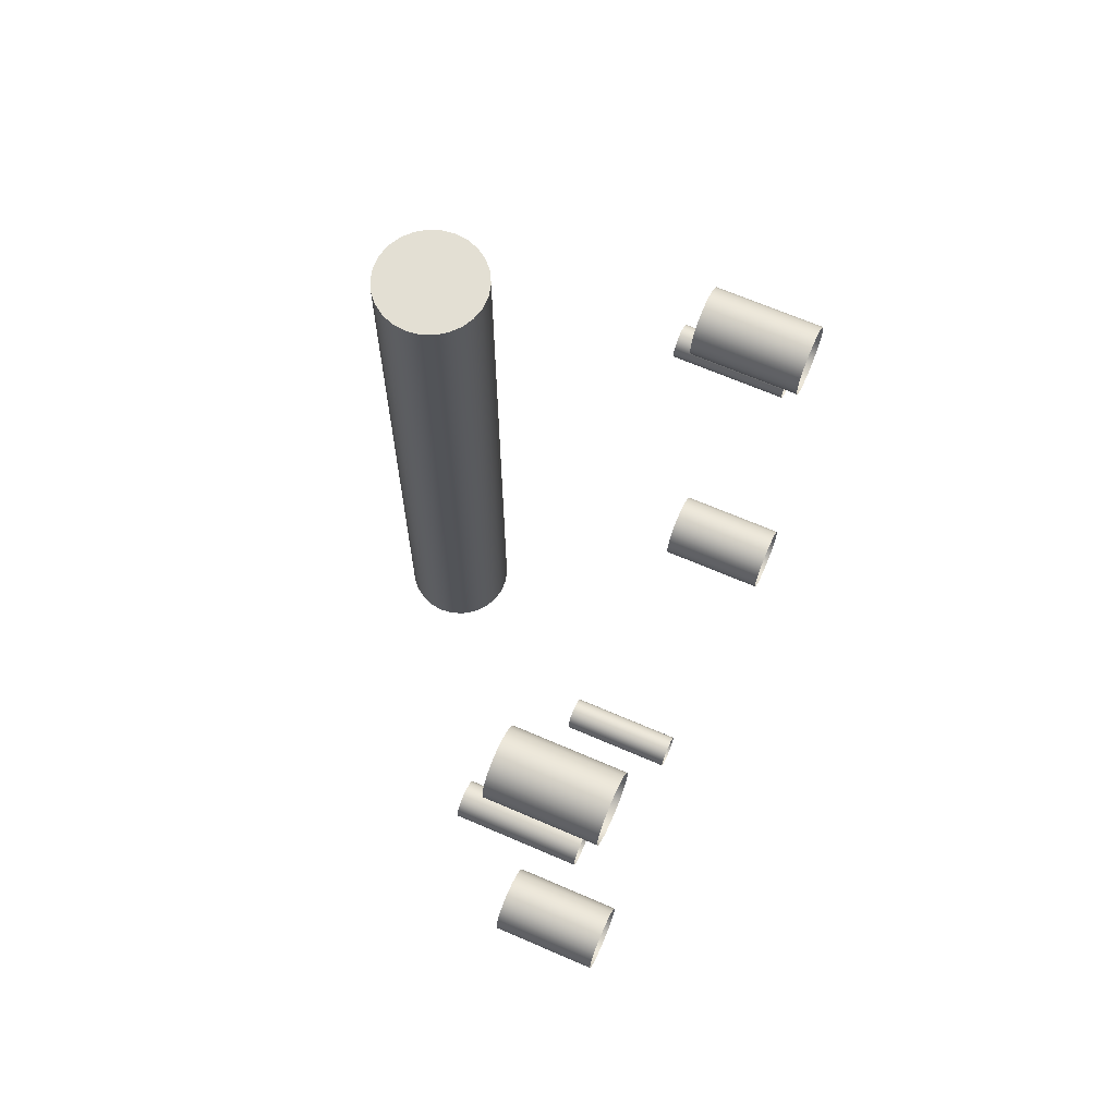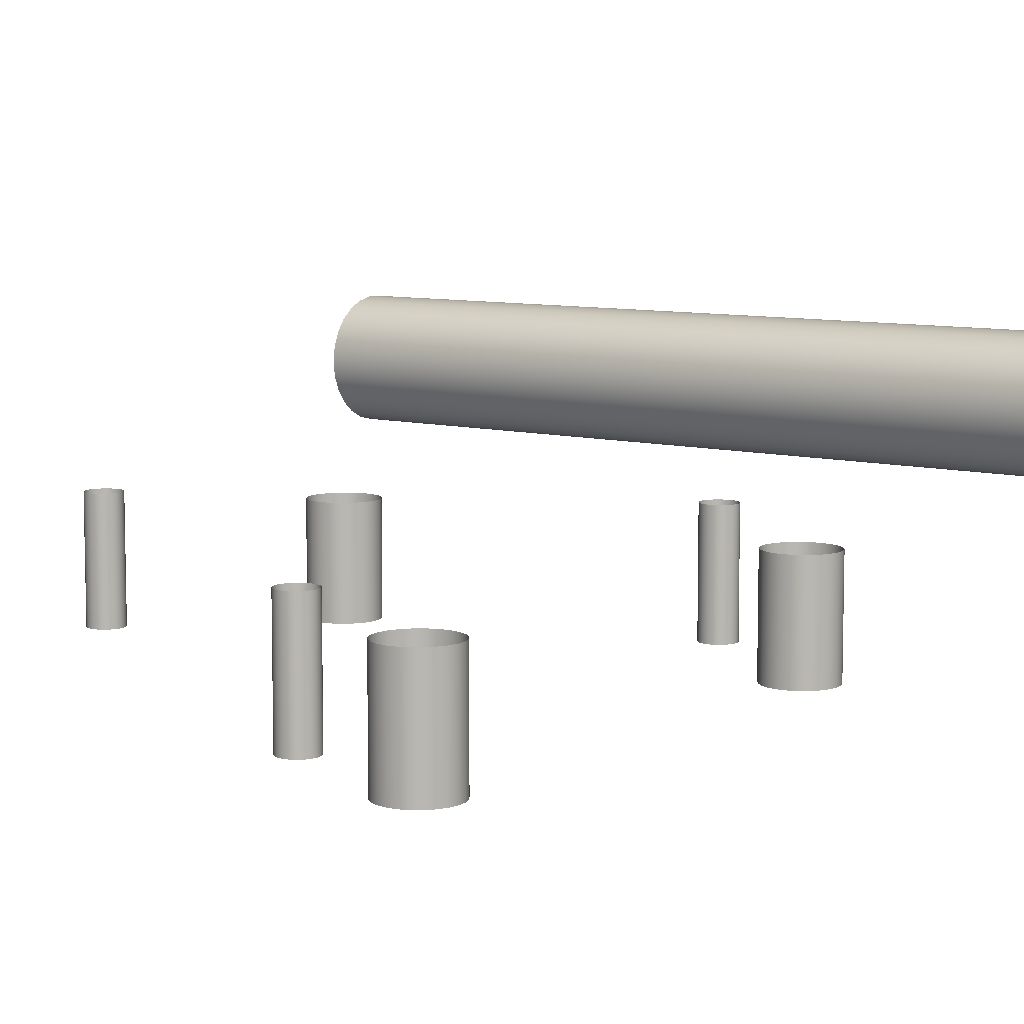
<metadata>
{"format":"obj","ext":"obj","renderer":"f3d","projection":"perspective","resolution":1024,"background":"white","views":[{"elev":66.9,"azim":113.5,"up":"+Y"},{"elev":8.2,"azim":127.5,"up":"+Z"}]}
</metadata>
<code>
v 0.001241 0.043 -0.0656
v 0.000422 0.043 -0.0658
v 0.001241 0.043 -0.05905
v 0.003099 0.043 -0.06395
v 0.00262 0.043 -0.06465
v 0.00262 0.043 -0.06
v -0.000422 0.043 -0.05885
v 0.000422 0.043 -0.05885
v -0.001241 0.043 -0.0656
v -0.000422 0.043 -0.0658
v -0.001988 0.043 -0.05944
v -0.001241 0.043 -0.05905
v -0.00262 0.043 -0.06465
v 0.001988 0.043 -0.05944
v 0.001988 0.043 -0.0652
v -0.001988 0.043 -0.0652
v 0.003099 0.043 -0.0607
v 0.003398 0.043 -0.06149
v 0.0035 0.043 -0.06232
v 0.003398 0.043 -0.06316
v -0.003099 0.043 -0.06395
v -0.003398 0.043 -0.06316
v -0.003099 0.043 -0.0607
v -0.0035 0.043 -0.06232
v -0.003398 0.043 -0.06149
v -0.00262 0.043 -0.06
v -0.000422 0 -0.0658
v 0.000422 0 -0.0658
v 0.001241 0 -0.05905
v -0.000422 0 -0.05885
v -0.001241 0 -0.05905
v -0.001241 0 -0.0656
v 0.000422 0 -0.05885
v 0.001241 0 -0.0656
v 0.001988 0 -0.0652
v 0.00262 0 -0.06465
v 0.003099 0 -0.06395
v 0.003398 0 -0.06316
v 0.001988 0 -0.05944
v 0.003398 0 -0.06149
v 0.003099 0 -0.0607
v 0.00262 0 -0.06
v -0.001988 0 -0.05944
v -0.00262 0 -0.06465
v -0.001988 0 -0.0652
v -0.0035 0 -0.06232
v -0.003398 0 -0.06316
v -0.003398 0 -0.06149
v -0.003099 0 -0.0607
v -0.00262 0 -0.06
v -0.003099 0 -0.06395
v 0.0035 0 -0.06232
v -0.01984 -0.01643 -0.07383
v -0.02018 -0.01768 -0.07383
v -0.01893 -0.01551 -0.07383
v -0.01833 -0.01526 -0.07383
v -0.01945 -0.01591 -0.07383
v -0.01703 -0.01526 -0.07383
v -0.01643 -0.01551 -0.07383
v -0.01768 -0.01518 -0.07383
v -0.01551 -0.01643 -0.07383
v -0.01526 -0.01833 -0.07383
v -0.01551 -0.01893 -0.07383
v -0.01703 -0.02009 -0.07383
v -0.01591 -0.01945 -0.07383
v -0.01833 -0.02009 -0.07383
v -0.01984 -0.01893 -0.07383
v -0.02009 -0.01833 -0.07383
v 0.01833 -0.01526 -0.07383
v 0.01768 -0.01518 -0.07383
v 0.01984 -0.01643 -0.07383
v 0.02009 -0.01703 -0.07383
v 0.01945 -0.01591 -0.07383
v 0.02009 -0.01833 -0.07383
v 0.02018 -0.01768 -0.07383
v 0.01893 -0.01984 -0.07383
v 0.01833 -0.02009 -0.07383
v 0.01945 -0.01945 -0.07383
v 0.01643 -0.01984 -0.07383
v 0.01526 -0.01833 -0.07383
v 0.01591 -0.01945 -0.07383
v 0.01703 -0.01526 -0.07383
v 0.01833 0.02009 -0.07383
v 0.01893 0.01984 -0.07383
v 0.01768 0.02018 -0.07383
v 0.02009 0.01833 -0.07383
v 0.01945 0.01945 -0.07383
v 0.01984 0.01643 -0.07383
v 0.01893 0.01551 -0.07383
v 0.01833 0.01526 -0.07383
v 0.01703 0.01526 -0.07383
v 0.01643 0.01551 -0.07383
v 0.01768 0.01518 -0.07383
v 0.01551 0.01643 -0.07383
v 0.01591 0.01591 -0.07383
v 0.01591 0.01945 -0.07383
v -0.02009 0.01833 -0.07383
v -0.01984 0.01893 -0.07383
v -0.01893 0.01984 -0.07383
v -0.01945 0.01945 -0.07383
v -0.01768 0.02018 -0.07383
v -0.01551 0.01893 -0.07383
v -0.01526 0.01833 -0.07383
v -0.01591 0.01945 -0.07383
v -0.01526 0.01703 -0.07383
v -0.01551 0.01643 -0.07383
v -0.01518 0.01768 -0.07383
v -0.01643 0.01551 -0.07383
v -0.01703 0.01526 -0.07383
v -0.01591 0.01591 -0.07383
v -0.01833 0.01526 -0.07383
v -0.01893 0.01551 -0.07383
v -0.01768 0.01518 -0.07383
v -0.01984 0.01643 -0.07383
v -0.02009 0.01703 -0.07383
v -0.01945 0.01591 -0.07383
v -0.01984 -0.01643 -0.08182
v -0.01945 -0.01591 -0.08182
v -0.01893 -0.01551 -0.08182
v -0.01833 -0.01526 -0.08182
v -0.01768 -0.01518 -0.08182
v -0.01703 -0.01526 -0.08182
v -0.01643 -0.01551 -0.08182
v -0.01591 -0.01591 -0.08182
v -0.01551 -0.01643 -0.08182
v -0.01526 -0.01703 -0.08182
v -0.01526 -0.01833 -0.08182
v -0.01551 -0.01893 -0.08182
v -0.01591 -0.01945 -0.08182
v -0.01643 -0.01984 -0.08182
v -0.01703 -0.02009 -0.08182
v 0.01526 -0.01703 -0.08182
v 0.01551 -0.01643 -0.08182
v 0.01591 -0.01591 -0.08182
v 0.01643 -0.01551 -0.08182
v 0.01703 -0.01526 -0.08182
v 0.01768 -0.01518 -0.08182
v 0.01833 0.02009 -0.08182
v 0.01893 0.01984 -0.08182
v 0.01945 0.01945 -0.08182
v 0.01984 0.01893 -0.08182
v 0.02009 0.01833 -0.08182
v 0.02018 0.01768 -0.08182
v 0.02009 0.01703 -0.08182
v 0.01984 0.01643 -0.08182
v 0.01945 0.01591 -0.08182
v 0.01833 0.01526 -0.08182
v 0.01768 0.01518 -0.08182
v 0.01703 0.01526 -0.08182
v 0.01643 0.01551 -0.08182
v 0.01551 0.01643 -0.08182
v 0.01526 0.01703 -0.08182
v -0.01984 0.01893 -0.08182
v -0.01945 0.01945 -0.08182
v -0.01893 0.01984 -0.08182
v -0.01703 0.02009 -0.08182
v -0.01518 0.01768 -0.08182
v -0.01526 0.01703 -0.08182
v -0.01551 0.01643 -0.08182
v -0.01591 0.01591 -0.08182
v -0.01643 0.01551 -0.08182
v -0.01703 0.01526 -0.08182
v -0.01768 0.01518 -0.08182
v -0.01833 0.01526 -0.08182
v -0.01893 0.01551 -0.08182
v -0.01945 0.01591 -0.08182
v -0.01984 0.01643 -0.08182
v -0.02009 0.01703 -0.08182
v 0.001207 -0.02168 -0.08032
v 0.000625 -0.02092 -0.08032
v 0.000324 -0.02079 -0.08032
v -0.000324 -0.02079 -0.08032
v 0 -0.02075 -0.08032
v -0.001082 -0.02138 -0.08032
v -0.001207 -0.02168 -0.08032
v -0.000884 -0.02112 -0.08032
v -0.001207 -0.02232 -0.08032
v -0.001082 -0.02262 -0.08032
v -0.00125 -0.022 -0.08032
v -0.000625 -0.02308 -0.08032
v -0.000324 -0.02321 -0.08032
v -0.000884 -0.02288 -0.08032
v 0.000324 -0.02321 -0.08032
v 0.000625 -0.02308 -0.08032
v 0 -0.02325 -0.08032
v 0.001082 -0.02262 -0.08032
v 0.001207 -0.02232 -0.08032
v 0.000884 -0.02288 -0.08032
v 0.000324 -0.02321 -0.07182
v 0 -0.02325 -0.07182
v 0.000324 -0.02079 -0.07182
v -0.000324 -0.02321 -0.07182
v 0 -0.02075 -0.07182
v 0.00125 -0.022 -0.07182
v 0.001207 -0.02232 -0.07182
v 0.001082 -0.02262 -0.07182
v -0.000324 -0.02079 -0.07182
v -0.000625 -0.02308 -0.07182
v 0.000625 -0.02092 -0.07182
v 0.000884 -0.02112 -0.07182
v 0.000625 -0.02308 -0.07182
v 0.000884 -0.02288 -0.07182
v -0.001082 -0.02262 -0.07182
v -0.001207 -0.02232 -0.07182
v -0.00125 -0.022 -0.07182
v 0.001082 -0.02138 -0.07182
v -0.001207 -0.02168 -0.07182
v -0.001082 -0.02138 -0.07182
v -0.000884 -0.02112 -0.07182
v -0.01994 0.01188 -0.08032
v -0.01968 0.009917 -0.08032
v -0.01938 0.009793 -0.08032
v -0.01994 0.01012 -0.08032
v -0.01873 0.009793 -0.08032
v -0.01843 0.009917 -0.08032
v -0.01905 0.00975 -0.08032
v -0.01797 0.01038 -0.08032
v -0.01784 0.01068 -0.08032
v -0.0203 0.011 -0.07182
v -0.01797 0.01162 -0.07182
v -0.01784 0.01068 -0.07182
v -0.01797 0.01038 -0.07182
v -0.01817 0.01012 -0.07182
v -0.01843 0.009917 -0.07182
v -0.01873 0.009793 -0.07182
v -0.01905 0.00975 -0.07182
v -0.02026 0.01132 -0.07182
v -0.02014 0.01162 -0.07182
v -0.01994 0.01188 -0.07182
v -0.01968 0.01208 -0.07182
v -0.01938 0.01221 -0.07182
v 0.02026 0.01132 -0.08032
v 0.02014 0.01162 -0.08032
v 0.0203 0.011 -0.08032
v 0.01968 0.01208 -0.08032
v 0.01938 0.01221 -0.08032
v 0.01994 0.01188 -0.08032
v 0.01873 0.01221 -0.08032
v 0.01843 0.01208 -0.08032
v 0.01905 0.01225 -0.08032
v 0.01797 0.01162 -0.08032
v 0.01784 0.01132 -0.08032
v 0.01817 0.01188 -0.08032
v 0.01797 0.01038 -0.08032
v 0.0178 0.011 -0.08032
v 0.01843 0.009917 -0.08032
v 0.01873 0.009793 -0.08032
v 0.01817 0.01012 -0.08032
v 0.01938 0.009793 -0.08032
v 0.01994 0.01012 -0.08032
v 0.01873 0.009793 -0.07182
v 0.01843 0.009917 -0.07182
v 0.01817 0.01012 -0.07182
v 0.0178 0.011 -0.07182
v 0.01784 0.01132 -0.07182
v 0.01797 0.01162 -0.07182
v 0.01817 0.01188 -0.07182
v 0.01843 0.01208 -0.07182
v 0.01873 0.01221 -0.07182
v 0.01905 0.01225 -0.07182
v 0.001241 0.043 -0.0656
v 0.000422 0.043 -0.0658
v 0.001241 0.043 -0.05905
v 0.000422 0.043 -0.05885
v -0.01703 0.02009 -0.07383
v -0.02018 0.01768 -0.08182
v -0.02009 0.01833 -0.08182
v 0.001207 -0.02168 -0.07182
v -0.01768 -0.02018 -0.07383
v 0.01893 -0.01551 -0.07383
v -0.01833 0.02009 -0.07383
v -0.01643 0.01984 -0.07383
v 0.00262 0.043 -0.06
v 0.003099 0.043 -0.0607
v -0.01893 -0.01984 -0.07383
v 0.00262 0.043 -0.06465
v 0.001988 0.043 -0.0652
v 0.003099 0.043 -0.06395
v -0.000422 0.043 -0.05885
v -0.001241 0.043 -0.05905
v 0.001988 0.043 -0.05944
v -0.000625 -0.02092 -0.07182
v -0.01784 0.01132 -0.07182
v -0.02018 0.01768 -0.07383
v -0.01768 -0.02018 -0.08182
v 0.01984 -0.01893 -0.07383
v -0.01643 0.01984 -0.08182
v -0.01833 -0.02009 -0.08182
v -0.01518 -0.01768 -0.07383
v -0.000422 0.043 -0.0658
v -0.01591 0.01945 -0.08182
v -0.00262 0.043 -0.06465
v -0.003099 0.043 -0.06395
v -0.01945 -0.01945 -0.07383
v -0.01551 0.01893 -0.08182
v -0.001988 0.043 -0.05944
v -0.00262 0.043 -0.06
v -0.01873 0.01221 -0.07182
v -0.01843 0.01208 -0.07182
v -0.01526 -0.01703 -0.07383
v -0.003099 0 -0.0607
v -0.00262 0 -0.06
v 0.01703 0.02009 -0.08182
v 0.01768 0.02018 -0.08182
v 0.01703 0.02009 -0.07383
v 0.01643 0.01984 -0.08182
v 0.01784 0.01068 -0.08032
v 0.01551 0.01893 -0.08182
v 0.01591 0.01945 -0.08182
v 0.01768 -0.02018 -0.07383
v 0.02014 0.01162 -0.07182
v 0.02026 0.01132 -0.07182
v 0.01551 -0.01893 -0.07383
v -0.001241 0 -0.05905
v -0.001988 0 -0.05944
v -0.001241 0 -0.0656
v -0.001988 0 -0.0652
v 0.003398 0.043 -0.06316
v -0.01768 0.02018 -0.08182
v 0.01938 0.01221 -0.07182
v 0.01968 0.01208 -0.07182
v -0.0178 0.011 -0.07182
v 0.02026 0.01068 -0.08032
v -0.001988 0.043 -0.0652
v -0.01833 0.02009 -0.08182
v 0.01833 -0.01526 -0.08182
v 0.01905 0.00975 -0.07182
v 0.01945 0.01591 -0.07383
v -0.001241 0.043 -0.0656
v -0.01643 -0.01984 -0.07383
v 0.01518 0.01768 -0.08182
v 0.00125 -0.022 -0.08032
v 0.01893 -0.01551 -0.08182
v 0.01518 -0.01768 -0.08182
v 0.01526 -0.01833 -0.08182
v 0.001082 -0.02138 -0.08032
v -0.01905 0.01225 -0.07182
v 0.01945 -0.01591 -0.08182
v 0.01984 -0.01643 -0.08182
v 0.001241 0 -0.05905
v 0.001988 0 -0.05944
v -0.01518 -0.01768 -0.08182
v -0.02026 0.01068 -0.08032
v -0.02014 0.01038 -0.08032
v 0.000884 -0.02112 -0.08032
v 0.01703 -0.02009 -0.07383
v 0.01797 0.01038 -0.07182
v 0.01784 0.01068 -0.07182
v 0.01984 -0.01893 -0.08182
v 0.01945 -0.01945 -0.08182
v 0.02014 0.01038 -0.08032
v 0.02018 0.01768 -0.07383
v 0.02009 -0.01833 -0.08182
v 0.02018 -0.01768 -0.08182
v 0.01893 -0.01984 -0.08182
v 0.01994 0.01188 -0.07182
v -0.02018 -0.01768 -0.08182
v -0.02009 -0.01833 -0.08182
v 0.02009 -0.01703 -0.08182
v -0.000625 -0.02092 -0.08032
v -0.0203 0.011 -0.08032
v -0.01968 0.01208 -0.08032
v 0.001241 0 -0.0656
v 0.001988 0 -0.0652
v 0.02009 0.01703 -0.07383
v 0.01833 -0.02009 -0.08182
v 0.01768 -0.02018 -0.08182
v 0.00262 0 -0.06465
v 0.01643 -0.01551 -0.07383
v -0.01817 0.01012 -0.08032
v 0.003099 0 -0.06395
v -0.000422 0 -0.05885
v 0.000422 0 -0.05885
v -0.00262 0 -0.06465
v -0.003099 0 -0.06395
v 0.01551 -0.01893 -0.08182
v -0.02026 0.01132 -0.08032
v -0.02014 0.01162 -0.08032
v 0.01526 -0.01703 -0.07383
v 0.01551 -0.01643 -0.07383
v 0.0203 0.011 -0.07182
v -0.01784 0.01132 -0.08032
v -0.01797 0.01162 -0.08032
v 0.01518 -0.01768 -0.07383
v 0.000422 0 -0.0658
v 0.02026 0.01068 -0.07182
v -0.01938 0.009793 -0.07182
v 0.003398 0 -0.06149
v 0.003099 0 -0.0607
v 0.00262 0 -0.06
v 0.02014 0.01038 -0.07182
v 0.003398 0 -0.06316
v -0.000422 0 -0.0658
v 0.01526 0.01833 -0.08182
v -0.003398 0 -0.06316
v 0.01968 0.009917 -0.07182
v 0.01938 0.009793 -0.07182
v 0.01984 0.01893 -0.07383
v -0.02009 -0.01703 -0.07383
v -0.01984 -0.01893 -0.08182
v 0.01994 0.01012 -0.07182
v -0.0178 0.011 -0.08032
v 0.01526 0.01703 -0.07383
v 0.01551 0.01893 -0.07383
v -0.01526 0.01833 -0.08182
v 0.003398 0.043 -0.06149
v -0.01968 0.009917 -0.07182
v 0.01526 0.01833 -0.07383
v 0.01518 0.01768 -0.07383
v -0.003398 0 -0.06149
v -0.02014 0.01038 -0.07182
v -0.02026 0.01068 -0.07182
v -0.01817 0.01188 -0.08032
v -0.01817 0.01188 -0.07182
v -0.01893 -0.01984 -0.08182
v -0.01945 -0.01945 -0.08182
v 0.01905 0.00975 -0.08032
v -0.01591 -0.01591 -0.07383
v 0.0035 0.043 -0.06232
v -0.01994 0.01012 -0.07182
v -0.003099 0.043 -0.0607
v 0.01643 0.01984 -0.07383
v -0.01938 0.01221 -0.08032
v -0.01905 0.01225 -0.08032
v 0.01591 -0.01591 -0.07383
v 0.01968 0.009917 -0.08032
v -0.01843 0.01208 -0.08032
v -0.0035 0 -0.06232
v -0.01873 0.01221 -0.08032
v 0.01591 -0.01945 -0.08182
v -0.02009 -0.01703 -0.08182
v 0.01643 -0.01984 -0.08182
v 0.01893 0.01551 -0.08182
v -0.0035 0.043 -0.06232
v -0.003398 0.043 -0.06149
v 0.0035 0 -0.06232
v 0.01703 -0.02009 -0.08182
v -0.003398 0.043 -0.06316
v -0.000884 -0.02288 -0.07182
v 0.01591 0.01591 -0.08182
f 261 262 263
f 278 276 273
f 279 264 329
f 329 264 263
f 329 263 290
f 290 263 262
f 11 280 292
f 273 276 281
f 281 276 263
f 263 276 15
f 263 15 261
f 279 329 280
f 280 329 324
f 280 324 292
f 273 17 18
f 18 19 273
f 273 19 20
f 273 20 278
f 21 22 23
f 23 22 24
f 23 24 25
f 21 23 292
f 292 23 297
f 292 297 11
f 27 28 29
f 30 31 32
f 27 29 32
f 32 29 33
f 32 33 30
f 28 34 29
f 29 34 364
f 29 364 368
f 368 37 29
f 29 37 38
f 29 38 341
f 40 41 390
f 315 374 31
f 31 374 317
f 31 317 32
f 46 47 48
f 48 47 49
f 315 50 374
f 374 50 49
f 374 49 375
f 375 49 47
f 341 38 390
f 390 38 52
f 390 52 40
f 438 428 434
f 434 428 410
f 434 410 435
f 435 410 301
f 435 301 421
f 421 301 302
f 421 302 26
f 26 302 43
f 26 43 296
f 296 43 314
f 296 314 12
f 12 314 372
f 12 372 7
f 7 372 373
f 7 373 8
f 8 373 340
f 8 340 3
f 3 340 39
f 3 39 14
f 14 39 42
f 14 42 6
f 6 42 389
f 6 389 274
f 274 389 388
f 274 388 406
f 406 388 436
f 406 436 419
f 419 436 392
f 419 392 318
f 318 392 371
f 318 371 4
f 4 371 36
f 4 36 5
f 5 36 35
f 5 35 277
f 277 35 363
f 277 363 1
f 1 363 385
f 1 385 2
f 2 385 393
f 2 393 10
f 10 393 316
f 10 316 9
f 9 316 45
f 9 45 16
f 16 45 44
f 16 44 13
f 13 44 51
f 13 51 293
f 293 51 395
f 293 395 438
f 438 395 428
f 68 357 54
f 54 357 431
f 54 431 399
f 399 431 117
f 399 117 53
f 53 117 118
f 53 118 57
f 57 118 119
f 57 119 55
f 55 119 120
f 55 120 56
f 56 120 121
f 56 121 60
f 60 121 122
f 60 122 58
f 58 122 123
f 58 123 59
f 59 123 124
f 59 124 418
f 418 124 125
f 418 125 61
f 61 125 126
f 61 126 300
f 300 126 342
f 300 342 289
f 289 342 127
f 289 127 62
f 62 127 128
f 62 128 63
f 63 128 129
f 63 129 65
f 65 129 130
f 65 130 330
f 330 130 131
f 330 131 64
f 64 131 285
f 64 285 269
f 269 285 288
f 269 288 66
f 66 288 415
f 66 415 275
f 275 415 416
f 275 416 294
f 294 416 400
f 294 400 67
f 67 400 358
f 67 358 68
f 68 358 357
f 80 334 384
f 384 334 132
f 384 132 379
f 379 132 133
f 379 133 380
f 380 133 134
f 380 134 425
f 425 134 135
f 425 135 369
f 369 135 136
f 369 136 82
f 82 136 137
f 82 137 70
f 70 137 326
f 70 326 69
f 69 326 333
f 69 333 270
f 270 333 338
f 270 338 73
f 73 338 339
f 73 339 71
f 71 339 359
f 71 359 72
f 72 359 354
f 72 354 75
f 75 354 353
f 75 353 74
f 74 353 349
f 74 349 286
f 286 349 350
f 286 350 78
f 78 350 355
f 78 355 76
f 76 355 366
f 76 366 77
f 77 366 367
f 77 367 310
f 310 367 437
f 310 437 346
f 346 437 432
f 346 432 79
f 79 432 430
f 79 430 81
f 81 430 376
f 81 376 313
f 313 376 335
f 313 335 80
f 80 335 334
f 403 331 409
f 409 331 394
f 409 394 408
f 408 394 308
f 408 308 404
f 404 308 309
f 404 309 96
f 96 309 306
f 96 306 422
f 422 306 303
f 422 303 305
f 305 303 304
f 305 304 85
f 85 304 138
f 85 138 83
f 83 138 139
f 83 139 84
f 84 139 140
f 84 140 87
f 87 140 141
f 87 141 398
f 398 141 142
f 398 142 86
f 86 142 143
f 86 143 352
f 352 143 144
f 352 144 365
f 365 144 145
f 365 145 88
f 88 145 146
f 88 146 328
f 328 146 433
f 328 433 89
f 89 433 147
f 89 147 90
f 90 147 148
f 90 148 93
f 93 148 149
f 93 149 91
f 91 149 150
f 91 150 92
f 92 150 440
f 92 440 95
f 95 440 151
f 95 151 94
f 94 151 152
f 94 152 403
f 403 152 331
f 115 266 284
f 284 266 267
f 284 267 97
f 97 267 153
f 97 153 98
f 98 153 154
f 98 154 100
f 100 154 155
f 100 155 99
f 99 155 325
f 99 325 271
f 271 325 319
f 271 319 101
f 101 319 156
f 101 156 265
f 265 156 287
f 265 287 272
f 272 287 291
f 272 291 104
f 104 291 295
f 104 295 102
f 102 295 405
f 102 405 103
f 103 405 157
f 103 157 107
f 107 157 158
f 107 158 105
f 105 158 159
f 105 159 106
f 106 159 160
f 106 160 110
f 110 160 161
f 110 161 108
f 108 161 162
f 108 162 109
f 109 162 163
f 109 163 113
f 113 163 164
f 113 164 111
f 111 164 165
f 111 165 112
f 112 165 166
f 112 166 116
f 116 166 167
f 116 167 114
f 114 167 168
f 114 168 115
f 115 168 266
f 187 194 332
f 332 194 268
f 332 268 169
f 169 268 206
f 169 206 336
f 336 206 200
f 336 200 345
f 345 200 199
f 345 199 170
f 170 199 191
f 170 191 171
f 171 191 193
f 171 193 173
f 173 193 197
f 173 197 172
f 172 197 282
f 172 282 360
f 360 282 209
f 360 209 176
f 176 209 208
f 176 208 174
f 174 208 207
f 174 207 175
f 175 207 205
f 175 205 179
f 179 205 204
f 179 204 177
f 177 204 203
f 177 203 178
f 178 203 439
f 178 439 182
f 182 439 198
f 182 198 180
f 180 198 192
f 180 192 181
f 181 192 190
f 181 190 185
f 185 190 189
f 185 189 183
f 183 189 201
f 183 201 184
f 184 201 202
f 184 202 188
f 188 202 196
f 188 196 186
f 186 196 195
f 186 195 187
f 187 195 194
f 218 322 402
f 402 322 283
f 402 283 382
f 382 283 220
f 382 220 383
f 383 220 414
f 383 414 413
f 413 414 299
f 413 299 427
f 427 299 298
f 427 298 429
f 429 298 337
f 429 337 424
f 424 337 231
f 424 231 423
f 423 231 230
f 423 230 362
f 362 230 229
f 362 229 210
f 210 229 228
f 210 228 378
f 378 228 227
f 378 227 377
f 377 227 219
f 377 219 361
f 361 219 412
f 361 412 343
f 343 412 411
f 343 411 344
f 344 411 420
f 344 420 213
f 213 420 407
f 213 407 211
f 211 407 387
f 211 387 212
f 212 387 226
f 212 226 216
f 216 226 225
f 216 225 214
f 214 225 224
f 214 224 215
f 215 224 223
f 215 223 370
f 370 223 222
f 370 222 217
f 217 222 221
f 217 221 218
f 218 221 322
f 323 381 234
f 234 381 312
f 234 312 232
f 232 312 311
f 232 311 233
f 233 311 356
f 233 356 237
f 237 356 321
f 237 321 235
f 235 321 320
f 235 320 236
f 236 320 260
f 236 260 240
f 240 260 259
f 240 259 238
f 238 259 258
f 238 258 239
f 239 258 257
f 239 257 243
f 243 257 256
f 243 256 241
f 241 256 255
f 241 255 242
f 242 255 254
f 242 254 245
f 245 254 348
f 245 348 307
f 307 348 347
f 307 347 244
f 244 347 253
f 244 253 248
f 248 253 252
f 248 252 246
f 246 252 251
f 246 251 247
f 247 251 327
f 247 327 417
f 417 327 397
f 417 397 249
f 249 397 396
f 249 396 426
f 426 396 401
f 426 401 250
f 250 401 391
f 250 391 351
f 351 391 386
f 351 386 323
f 323 386 381

</code>
